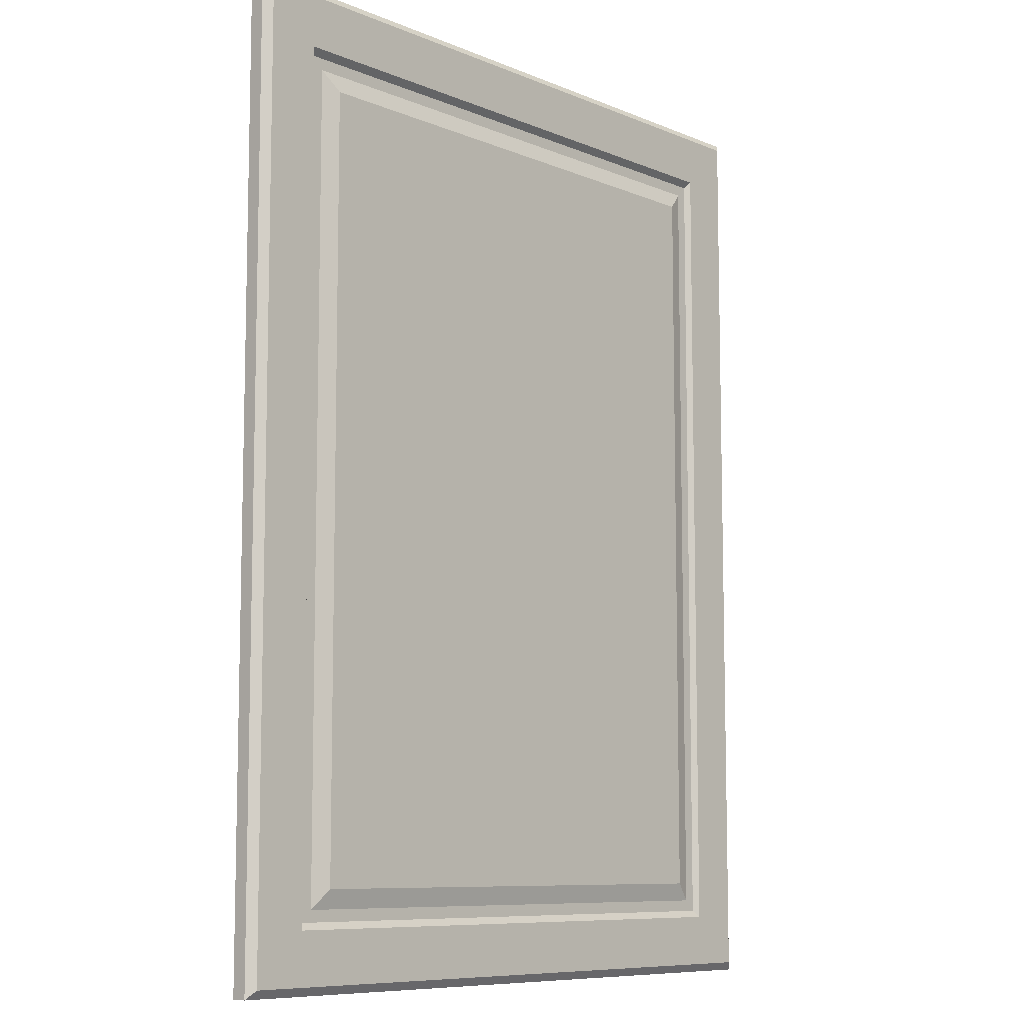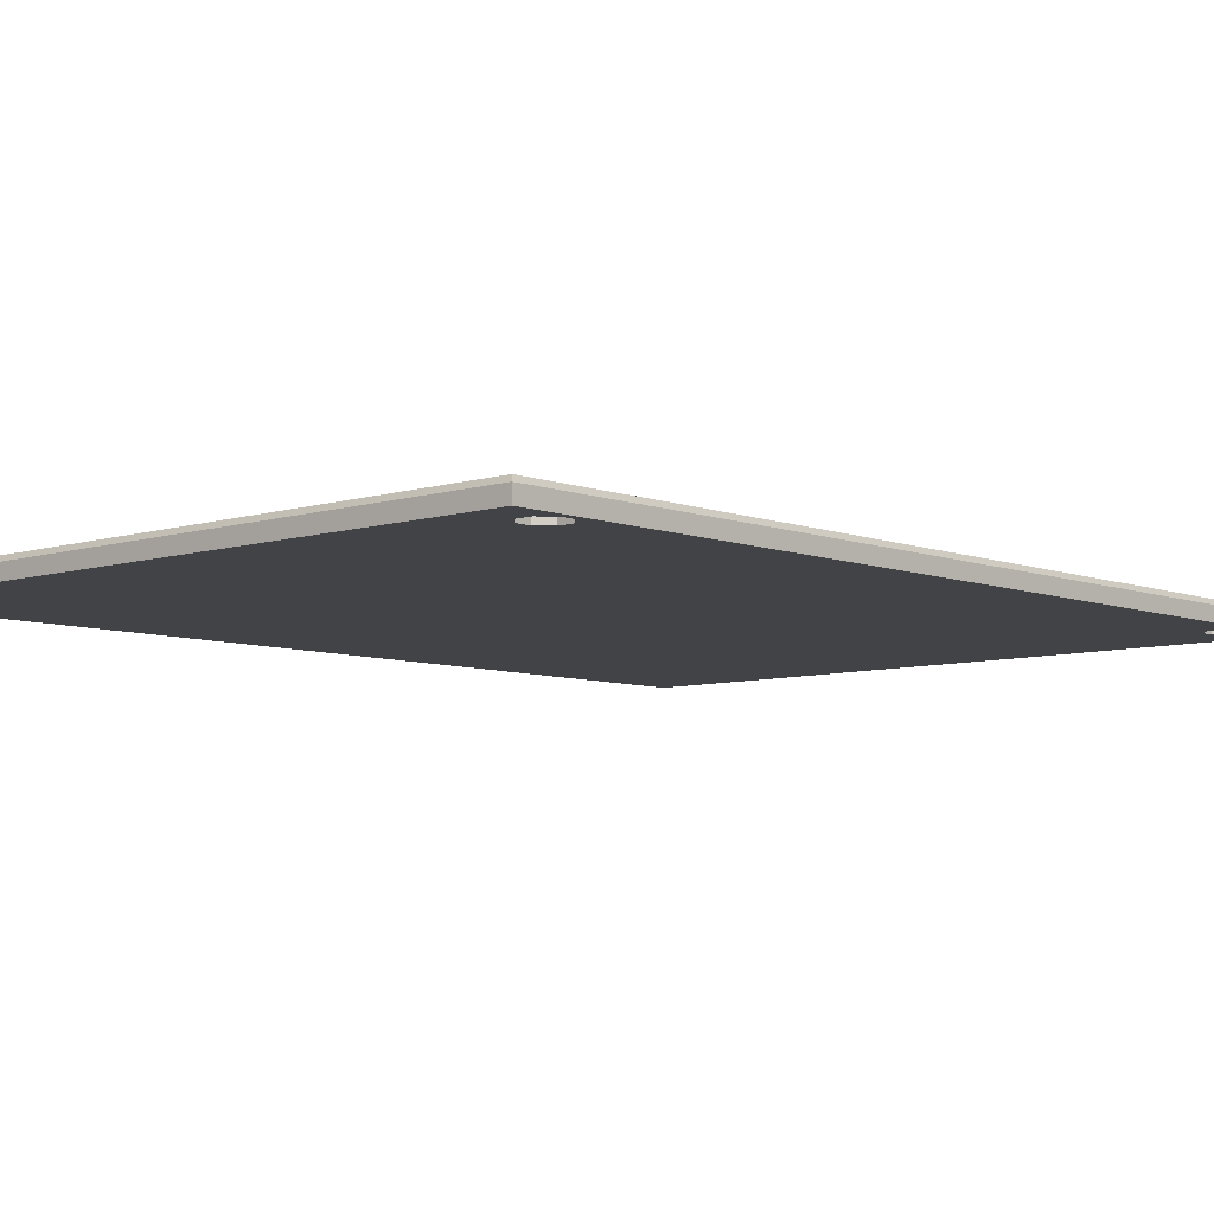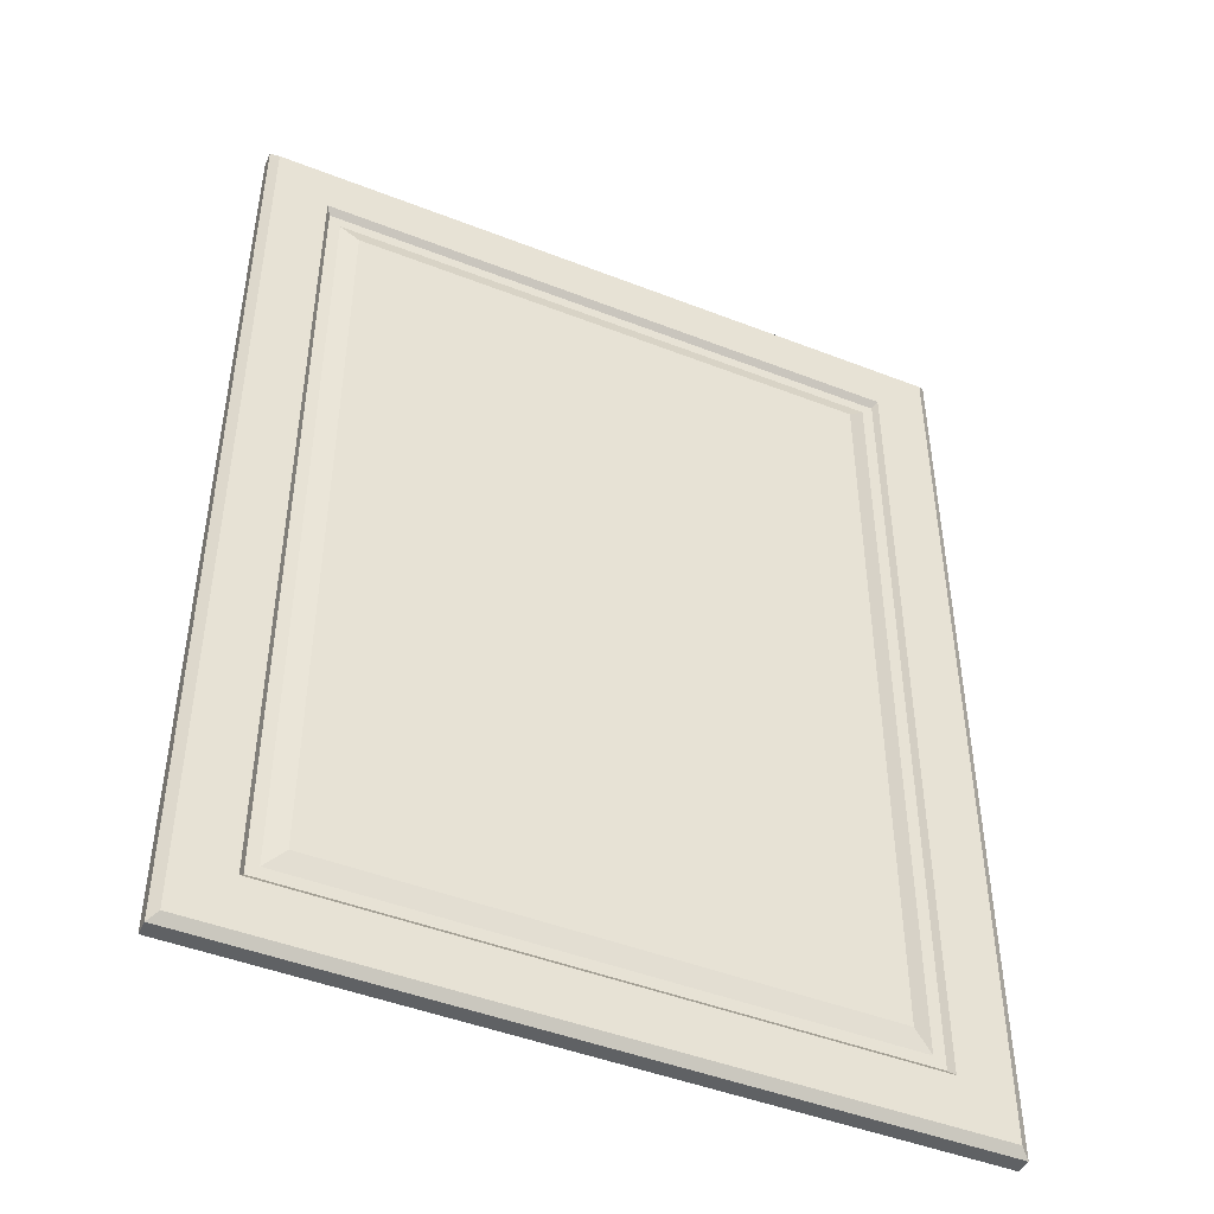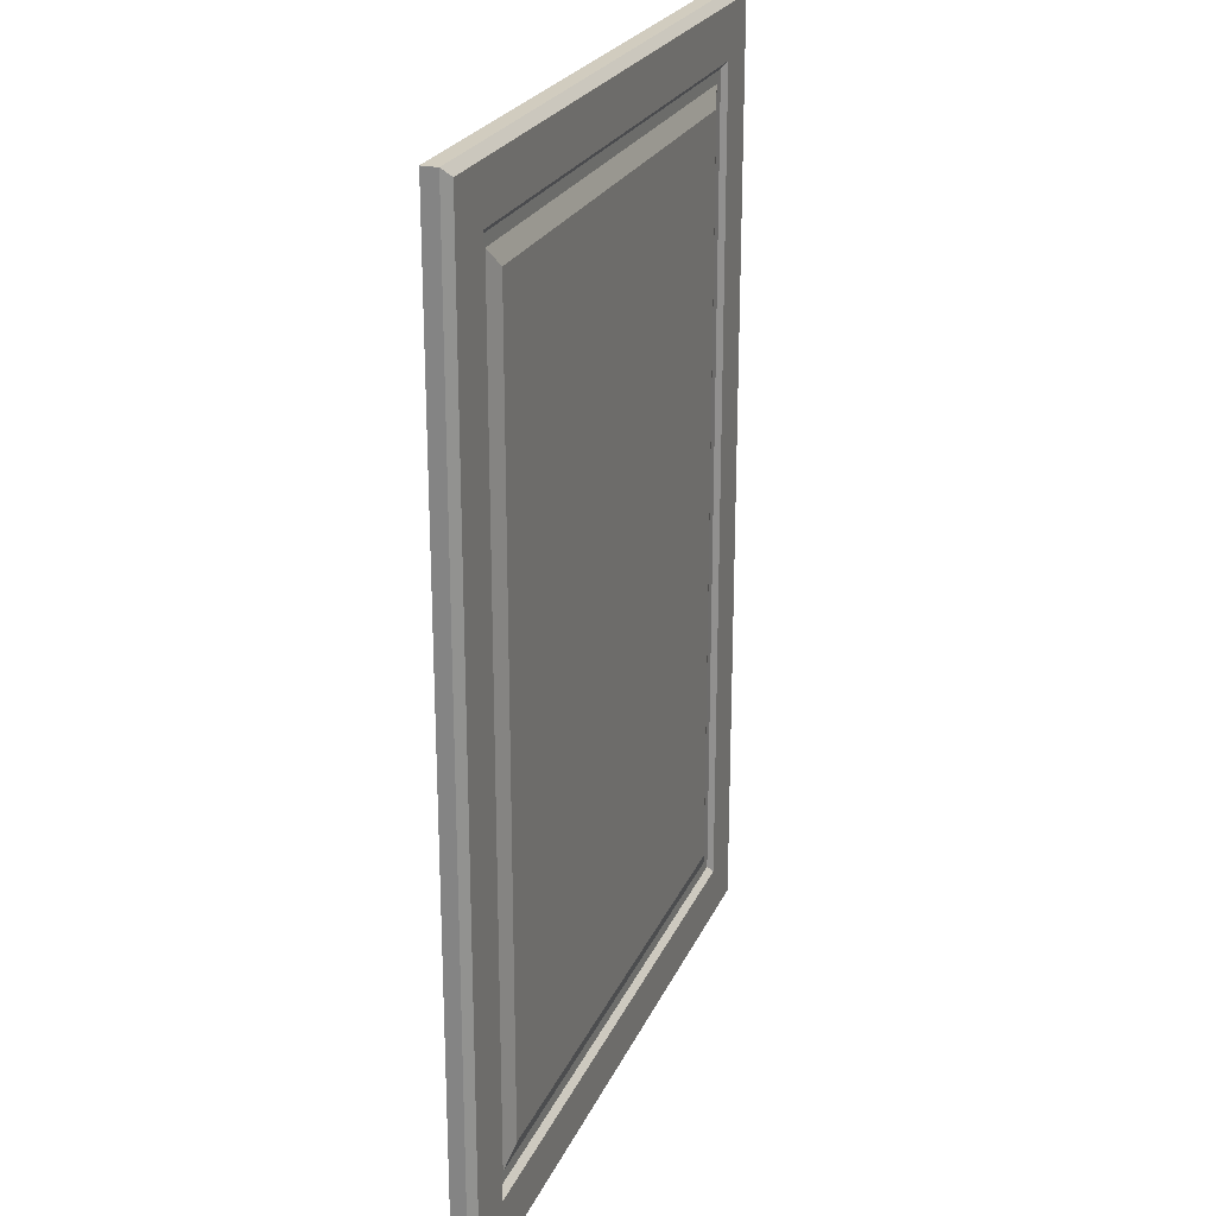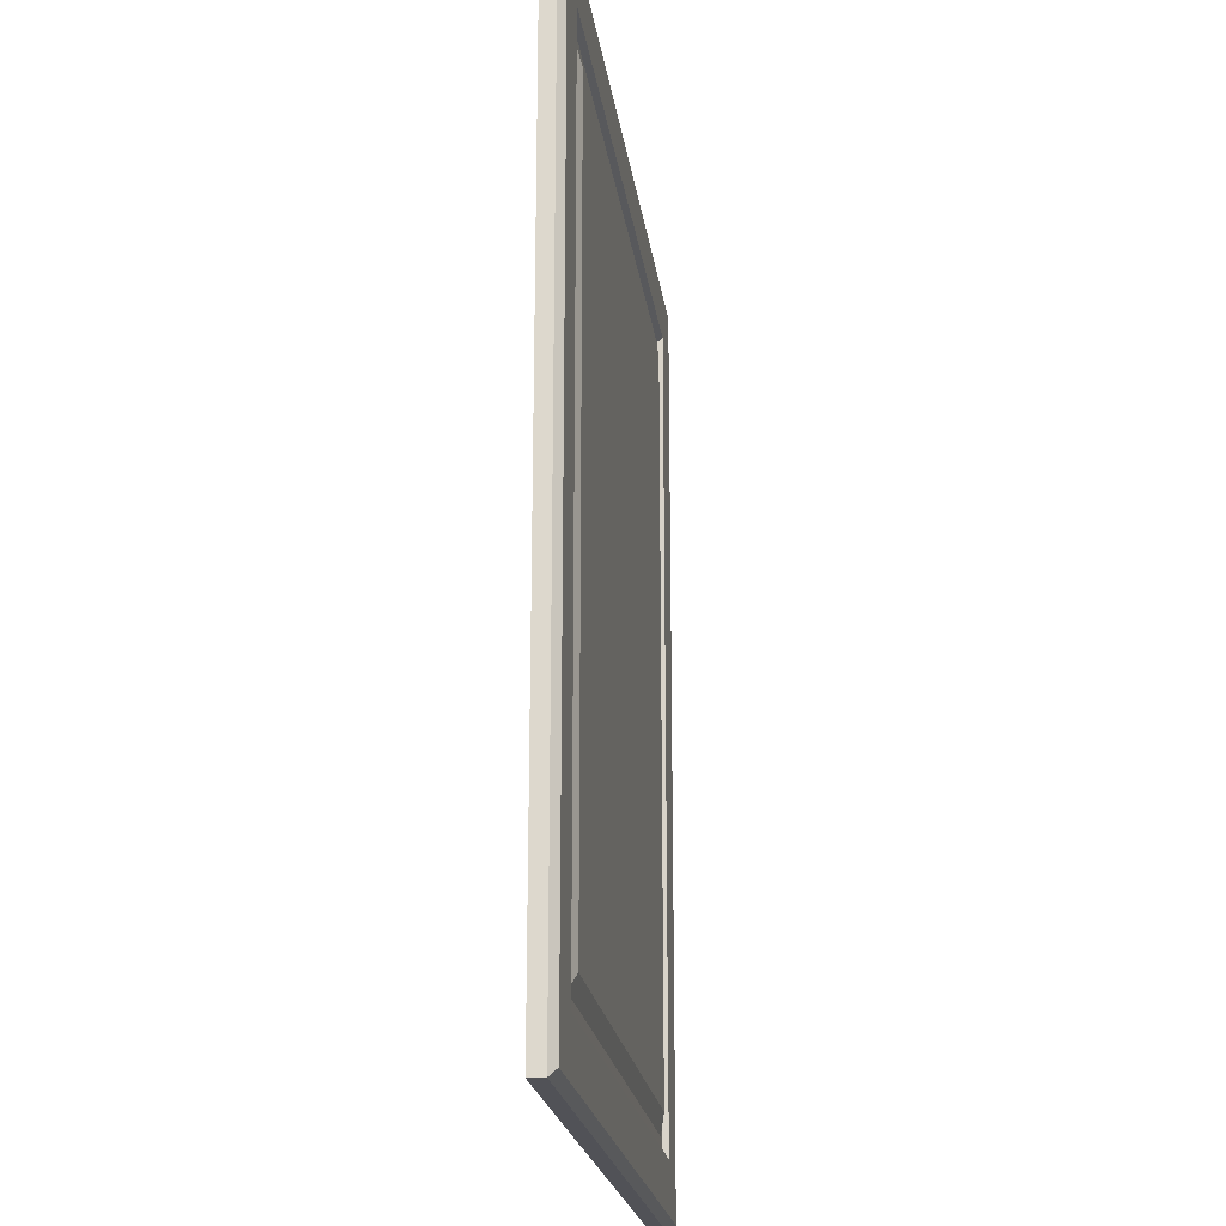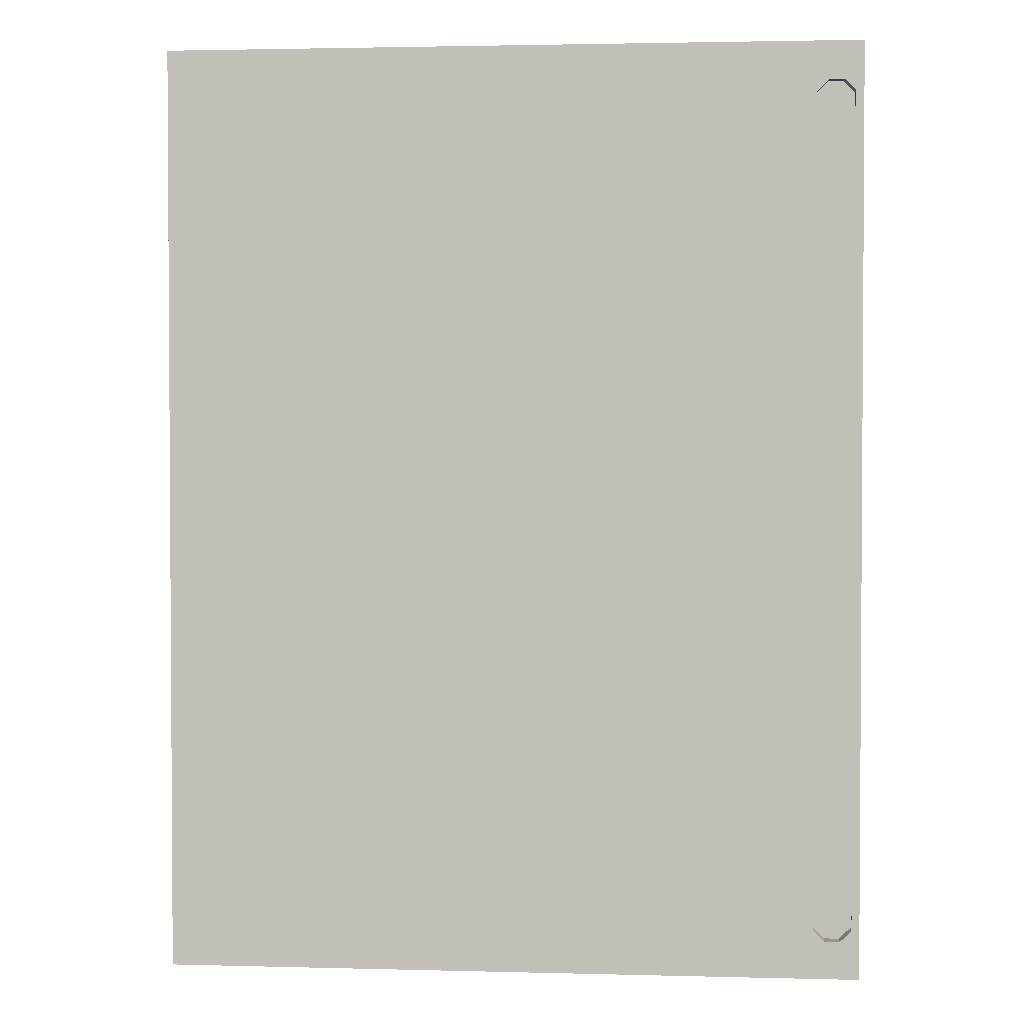
<metadata>
{"format":"obj","ext":"obj","renderer":"f3d","projection":"perspective","resolution":1024,"background":"white","views":[{"elev":-8.7,"azim":-48.0,"up":"+Y"},{"elev":-7.0,"azim":-137.6,"up":"+Z"},{"elev":-46.4,"azim":-24.0,"up":"+Y"},{"elev":23.8,"azim":-70.6,"up":"+Y"},{"elev":-21.6,"azim":-82.2,"up":"+Y"},{"elev":2.2,"azim":-174.7,"up":"+Y"}]}
</metadata>
<code>
o model
v 0.2915 -0.2085 0.009
v 0.2915 -0.9915 0.009
v 0.2435 -0.9435 0.004381
v 0.2473 -0.949 0.009
v 0.2435 -0.2565 0.004381
v 0.2473 -0.251 0.009
v 0.2184 -0.2815 0.009
v 0.2339 -0.266 0.004354
v 0.2339 -0.934 0.004354
v 0.2184 -0.9185 0.009
v 0.2985 -0.2015 0.003394
v 0.2985 -0.9985 0.003394
v -4e-06 -0.2565 0.004381
v -4e-06 -0.266 0.004354
v -4e-06 -0.2815 0.009
v -4e-06 -0.934 0.004354
v -4e-06 -0.949 0.009
v -4e-06 -0.9185 0.009
v -4e-06 -0.9915 0.009
v -4e-06 -0.2015 0.003394
v -4e-06 -0.9985 0.003394
v -0.2915 -0.2085 0.009
v -0.2985 -0.2015 0.003394
v -0.234 -0.266 0.004354
v -0.2185 -0.2815 0.009
v -0.2473 -0.251 0.009
v -0.2435 -0.2565 0.004381
v -0.2915 -0.9915 0.009
v -0.2985 -0.9985 0.003394
v -0.234 -0.934 0.004354
v -0.2185 -0.9185 0.009
v -0.2473 -0.949 0.009
v -0.2435 -0.9435 0.004381
v -4e-06 -0.251 0.009
v -4e-06 -0.2085 0.009
v -4e-06 -0.9435 0.004381
v 0.2985 -0.2015 -0.009
v 0.2985 -0.9985 -0.009
v -4e-06 -0.2015 -0.009
v -4e-06 -0.9985 -0.009
v -0.2985 -0.2015 -0.009
v -0.2985 -0.9985 -0.009
v -0.2918 -0.2436 0.003816
v -0.2918 -0.2436 -0.009
v -0.2819 -0.2337 0.003816
v -0.2819 -0.2337 -0.009
v -0.2691 -0.2337 0.003816
v -0.2691 -0.2337 -0.009
v -0.2592 -0.2436 0.003816
v -0.2592 -0.2436 -0.009
v -0.2592 -0.2564 0.003816
v -0.2592 -0.2564 -0.009
v -0.2691 -0.2663 0.003816
v -0.2691 -0.2663 -0.009
v -0.2819 -0.2663 0.003816
v -0.2819 -0.2663 -0.009
v -0.2918 -0.2564 0.003816
v -0.2918 -0.2564 -0.009
v -0.2918 -0.9436 0.003816
v -0.2918 -0.9436 -0.009
v -0.2918 -0.9564 -0.009
v -0.2918 -0.9564 0.003816
v -0.2819 -0.9663 -0.009
v -0.2819 -0.9663 0.003816
v -0.2691 -0.9663 -0.009
v -0.2691 -0.9663 0.003816
v -0.2592 -0.9564 -0.009
v -0.2592 -0.9564 0.003816
v -0.2592 -0.9436 -0.009
v -0.2592 -0.9436 0.003816
v -0.2691 -0.9337 -0.009
v -0.2691 -0.9337 0.003816
v -0.2819 -0.9337 -0.009
v -0.2819 -0.9337 0.003816
v 0.2339 -0.6546 0.004354
v -0.2985 -0.6546 -0.009
v -0.2733 -0.6546 -0.009
v -0.2856 -0.6546 -0.009
v 0.2915 -0.6546 0.009
v 0.2473 -0.6546 0.009
v 0.2435 -0.6546 0.004381
v 0.2184 -0.6546 0.009
v 0.2985 -0.6546 0.003394
v -0.234 -0.6546 0.004354
v -0.2185 -0.6546 0.009
v -0.2473 -0.6546 0.009
v -0.2435 -0.6546 0.004381
v -4e-06 -0.6546 0.009
v 0.2985 -0.6546 -0.009
v -0.2985 -0.6546 0.003394
v -0.2915 -0.6546 0.009
v 0.2985 -0.2015 -0.009
v 0.2985 -0.2015 -0.009
v -0.2985 -0.9985 -0.009
v -0.2985 -0.9985 -0.009
v -0.2691 -0.2337 0.003816
v -0.2691 -0.2337 -0.009
v -0.2691 -0.2337 0.003816
v -0.2691 -0.2663 -0.009
v -0.2819 -0.2663 -0.009
v -0.2691 -0.2663 -0.009
v -0.2819 -0.9337 0.003816
v -0.2819 -0.9337 -0.009
v -0.2819 -0.9337 0.003816
v -0.2691 -0.9337 -0.009
v -0.2691 -0.9337 -0.009
v -0.2819 -0.9337 -0.009
v -0.2819 -0.2337 0.003816
v -0.2691 -0.2337 0.003816
v -0.2592 -0.2436 0.003816
v -0.2592 -0.2436 0.003816
v -0.2592 -0.2564 0.003816
v -0.2691 -0.2663 0.003816
v -0.2691 -0.2663 0.003816
v -0.2819 -0.2663 0.003816
v -0.2918 -0.2564 0.003816
v -0.2592 -0.2436 0.003816
v -0.2691 -0.2663 0.003816
v -0.2918 -0.2564 0.003816
v -0.2819 -0.2337 0.003816
v -0.2592 -0.2436 0.003816
v -0.2918 -0.2564 0.003816
v -0.2918 -0.2436 0.003816
v -0.2819 -0.2337 0.003816
v -0.2918 -0.2564 0.003816
v -0.2819 -0.9337 0.003816
v -0.2691 -0.9337 0.003816
v -0.2592 -0.9436 0.003816
v -0.2592 -0.9436 0.003816
v -0.2592 -0.9564 0.003816
v -0.2691 -0.9663 0.003816
v -0.2691 -0.9663 0.003816
v -0.2819 -0.9663 0.003816
v -0.2918 -0.9564 0.003816
v -0.2592 -0.9436 0.003816
v -0.2691 -0.9663 0.003816
v -0.2918 -0.9564 0.003816
v -0.2819 -0.9337 0.003816
v -0.2592 -0.9436 0.003816
v -0.2918 -0.9564 0.003816
v -0.2918 -0.9436 0.003816
v -0.2819 -0.9337 0.003816
v -0.2918 -0.9564 0.003816
v -0.2691 -0.2337 -0.009
v -0.2819 -0.2337 -0.009
v -0.2985 -0.2015 -0.009
v -0.2985 -0.2015 -0.009
v -4e-06 -0.2015 -0.009
v -0.2691 -0.2337 -0.009
v -0.2691 -0.9663 -0.009
v -4e-06 -0.9985 -0.009
v -0.2985 -0.9985 -0.009
v -0.2985 -0.9985 -0.009
v -0.2819 -0.9663 -0.009
v -0.2691 -0.9663 -0.009
v -0.2691 -0.2663 -0.009
v -0.2592 -0.2564 -0.009
v -0.2592 -0.2436 -0.009
v -0.2691 -0.2337 -0.009
v -4e-06 -0.2015 -0.009
v -0.2592 -0.2564 -0.009
v -0.2592 -0.2436 -0.009
v -4e-06 -0.2015 -0.009
v -0.2592 -0.2564 -0.009
v -4e-06 -0.2015 -0.009
v -4e-06 -0.2015 -0.009
v 0.2985 -0.2015 -0.009
v 0.2985 -0.2015 -0.009
v 0.2985 -0.6546 -0.009
v -0.2985 -0.2015 -0.009
v -0.2985 -0.2015 -0.009
v -0.2819 -0.2337 -0.009
v -0.2918 -0.2436 -0.009
v -0.2985 -0.6546 -0.009
v -0.2985 -0.2015 -0.009
v -0.2918 -0.2436 -0.009
v -0.2985 -0.6546 -0.009
v -0.2918 -0.2436 -0.009
v -0.2918 -0.2564 -0.009
v -0.2985 -0.6546 -0.009
v -0.2918 -0.2564 -0.009
v -0.2819 -0.2663 -0.009
v -0.2985 -0.6546 -0.009
v -0.2819 -0.2663 -0.009
v 0.2985 -0.9985 -0.009
v 0.2985 -0.6546 -0.009
v 0.2985 -0.9985 -0.009
v -4e-06 -0.9985 -0.009
v -4e-06 -0.9985 -0.009
v -0.2691 -0.9663 -0.009
v -0.2592 -0.9564 -0.009
v 0.2985 -0.6546 -0.009
v -4e-06 -0.9985 -0.009
v -0.2592 -0.9564 -0.009
v 0.2985 -0.6546 -0.009
v -0.2592 -0.9564 -0.009
v -0.2592 -0.9436 -0.009
v 0.2985 -0.6546 -0.009
v -0.2592 -0.9436 -0.009
v -0.2691 -0.9337 -0.009
v 0.2985 -0.6546 -0.009
v -0.2691 -0.9337 -0.009
v -0.2819 -0.9337 -0.009
v -0.2918 -0.9436 -0.009
v -0.2918 -0.9564 -0.009
v -0.2819 -0.9663 -0.009
v -0.2985 -0.9985 -0.009
v -0.2918 -0.9436 -0.009
v -0.2918 -0.9564 -0.009
v -0.2985 -0.9985 -0.009
v -0.2918 -0.9436 -0.009
v -0.2985 -0.9985 -0.009
v -0.2985 -0.9985 -0.009
v -0.2985 -0.6546 -0.009
f 2 12 83
f 83 79 2
f 8 75 81
f 81 5 8
f 75 82 10
f 10 9 75
f 80 81 3
f 3 4 80
f 14 15 7
f 7 8 14
f 8 5 13
f 13 14 8
f 6 1 35
f 35 34 6
f 34 13 5
f 5 6 34
f 15 88 82
f 82 7 15
f 1 11 20
f 1 20 35
f 16 9 10
f 10 18 16
f 36 3 9
f 9 16 36
f 19 2 4
f 4 17 19
f 4 3 36
f 36 17 4
f 10 82 88
f 88 18 10
f 21 12 2
f 2 19 21
f 22 23 90
f 90 91 22
f 24 27 87
f 87 84 24
f 31 85 84
f 84 30 31
f 33 87 86
f 86 32 33
f 25 15 14
f 14 24 25
f 24 14 13
f 13 27 24
f 26 34 35
f 35 22 26
f 27 13 34
f 34 26 27
f 85 88 15
f 15 25 85
f 20 23 22
f 22 35 20
f 16 18 31
f 31 30 16
f 36 16 30
f 30 33 36
f 32 28 19
f 19 17 32
f 36 33 32
f 32 17 36
f 88 85 31
f 31 18 88
f 28 29 21
f 21 19 28
f 83 89 37
f 37 11 83
f 20 11 92
f 93 39 20
f 12 21 40
f 40 38 12
f 23 20 39
f 39 41 23
f 90 76 42
f 42 29 90
f 21 29 94
f 95 40 21
f 99 77 78
f 78 100 101
f 78 77 105
f 106 107 78
f 144 145 146
f 147 148 149
f 150 151 152
f 153 154 155
f 77 156 157
f 158 159 160
f 161 162 163
f 77 164 165
f 77 166 167
f 77 168 169
f 75 8 7
f 7 82 75
f 80 6 5
f 5 81 80
f 1 83 11
f 1 79 83
f 79 1 6
f 6 80 79
f 25 24 84
f 84 85 25
f 27 26 86
f 86 87 27
f 26 22 91
f 91 86 26
f 23 170 76
f 76 90 23
f 171 172 173
f 174 175 176
f 177 178 179
f 180 181 182
f 183 184 78
f 4 2 79
f 79 80 4
f 9 3 81
f 81 75 9
f 87 33 30
f 30 84 87
f 91 28 32
f 32 86 91
f 90 29 28
f 28 91 90
f 12 185 89
f 89 83 12
f 186 187 188
f 189 190 191
f 192 193 194
f 195 196 197
f 198 199 200
f 201 202 77
f 78 203 204
f 205 206 207
f 208 209 210
f 78 211 212
f 78 213 214
f 57 58 44
f 44 43 57
f 43 44 46
f 46 45 43
f 45 46 48
f 48 47 45
f 96 97 50
f 50 49 98
f 49 50 52
f 52 51 49
f 51 52 54
f 54 53 51
f 53 54 56
f 56 55 53
f 55 56 58
f 58 57 55
f 59 62 61
f 61 60 59
f 62 64 63
f 63 61 62
f 64 66 65
f 65 63 64
f 66 68 67
f 67 65 66
f 68 70 69
f 69 67 68
f 70 72 71
f 71 69 70
f 72 74 73
f 73 71 72
f 102 59 60
f 60 103 104
f 108 109 110
f 111 112 113
f 114 115 116
f 117 118 119
f 120 121 122
f 123 124 125
f 126 127 128
f 129 130 131
f 132 133 134
f 135 136 137
f 138 139 140
f 141 142 143

</code>
